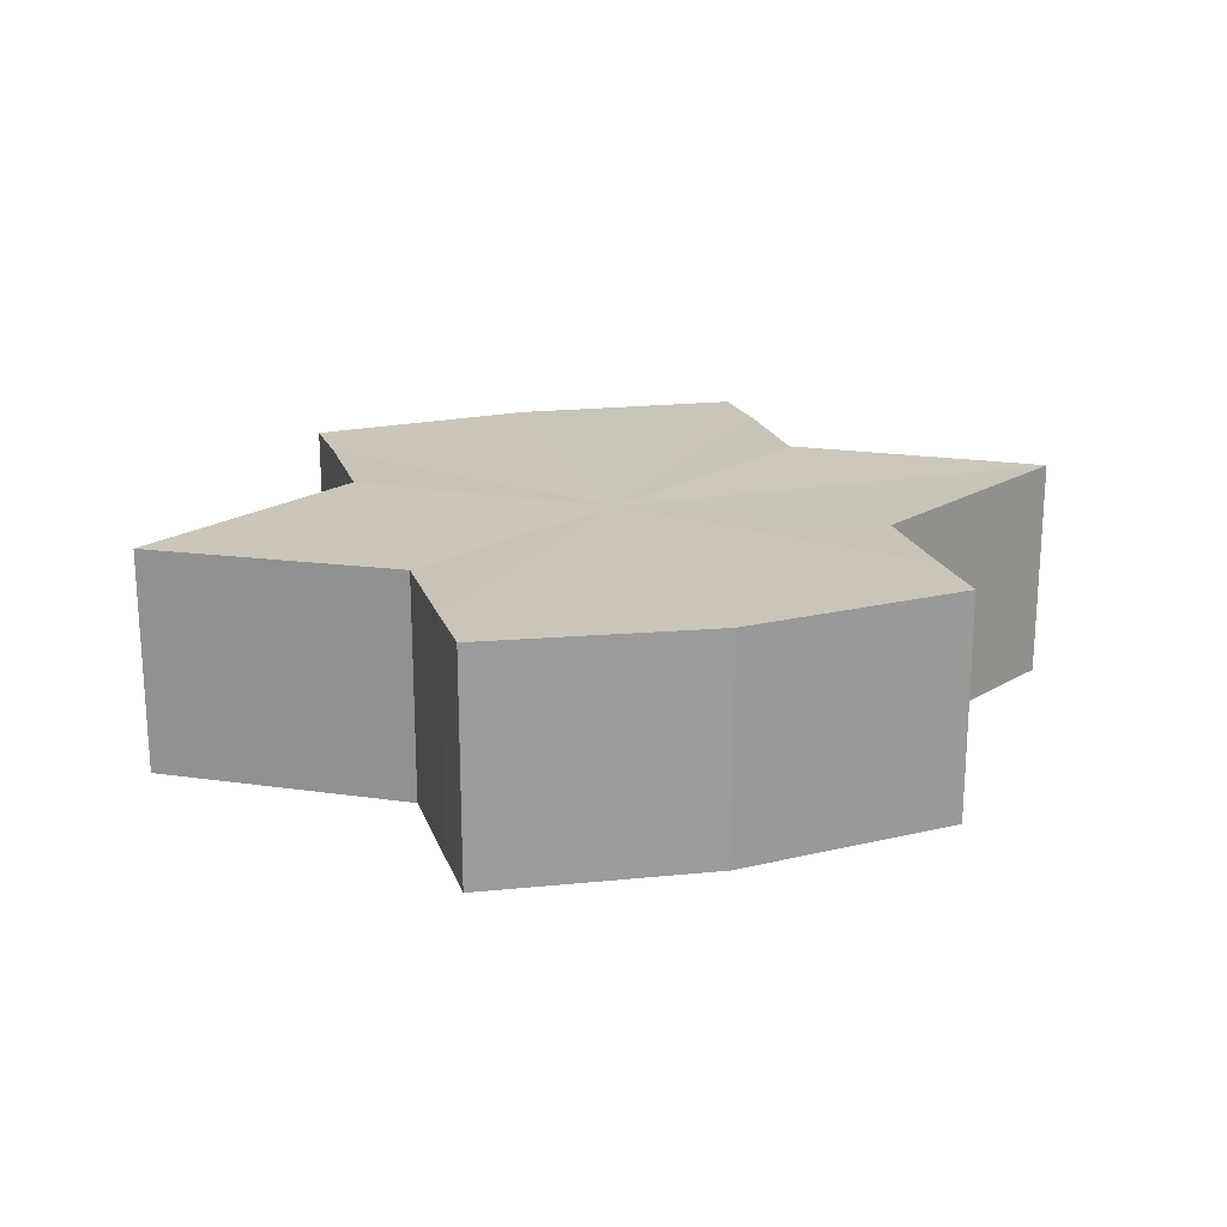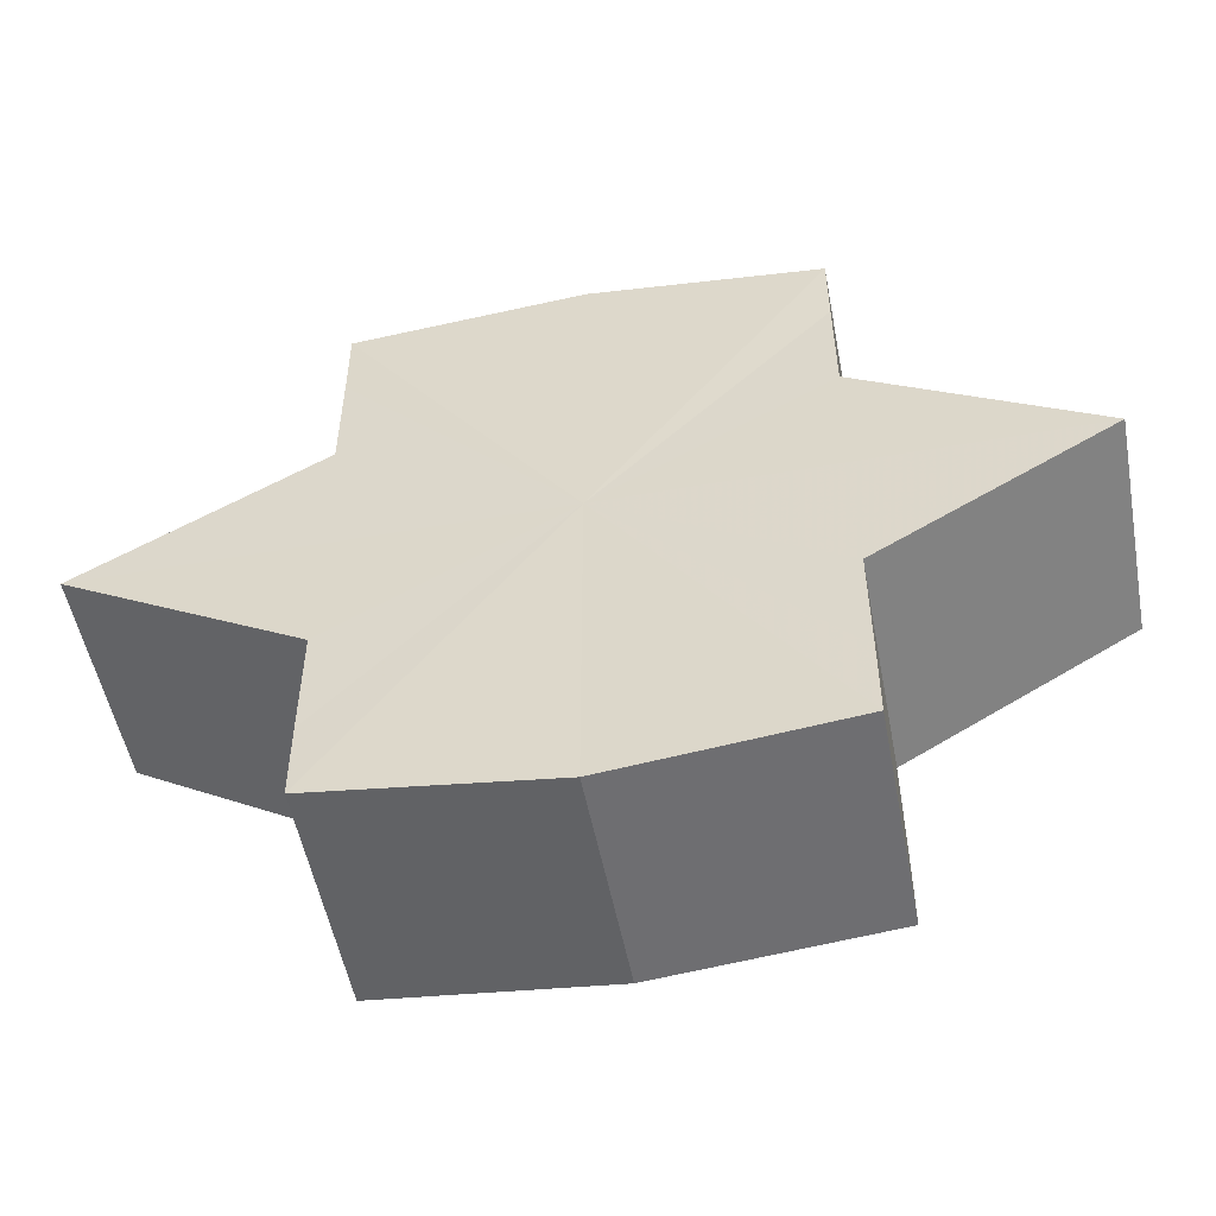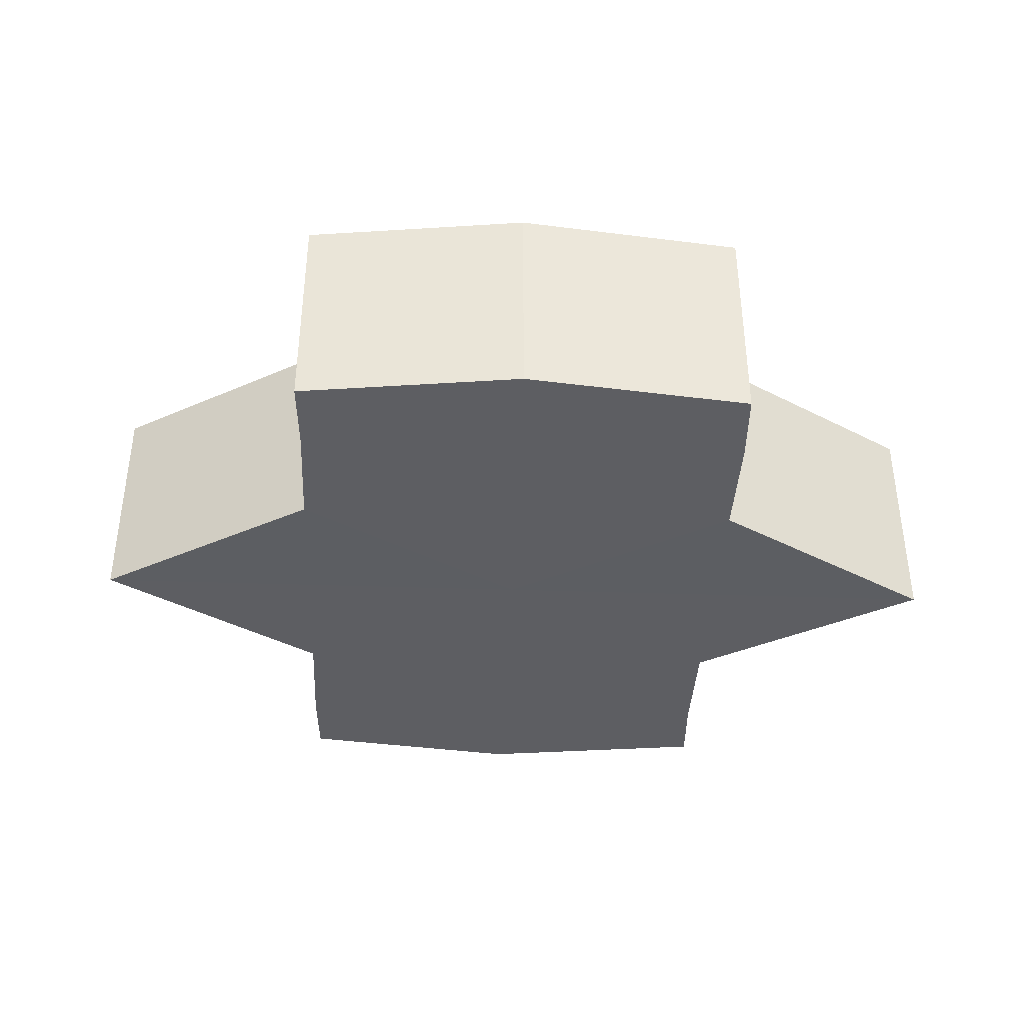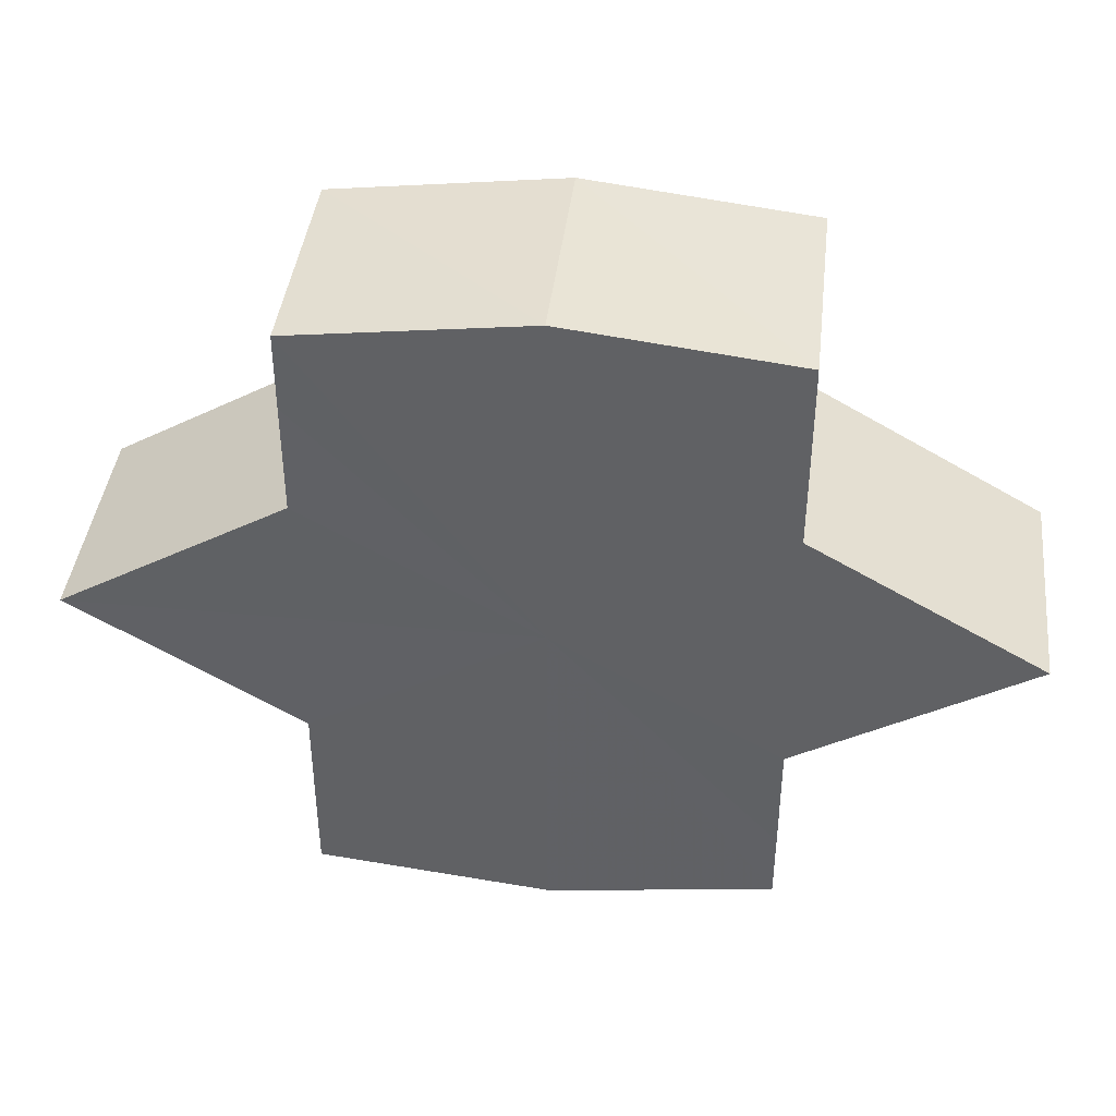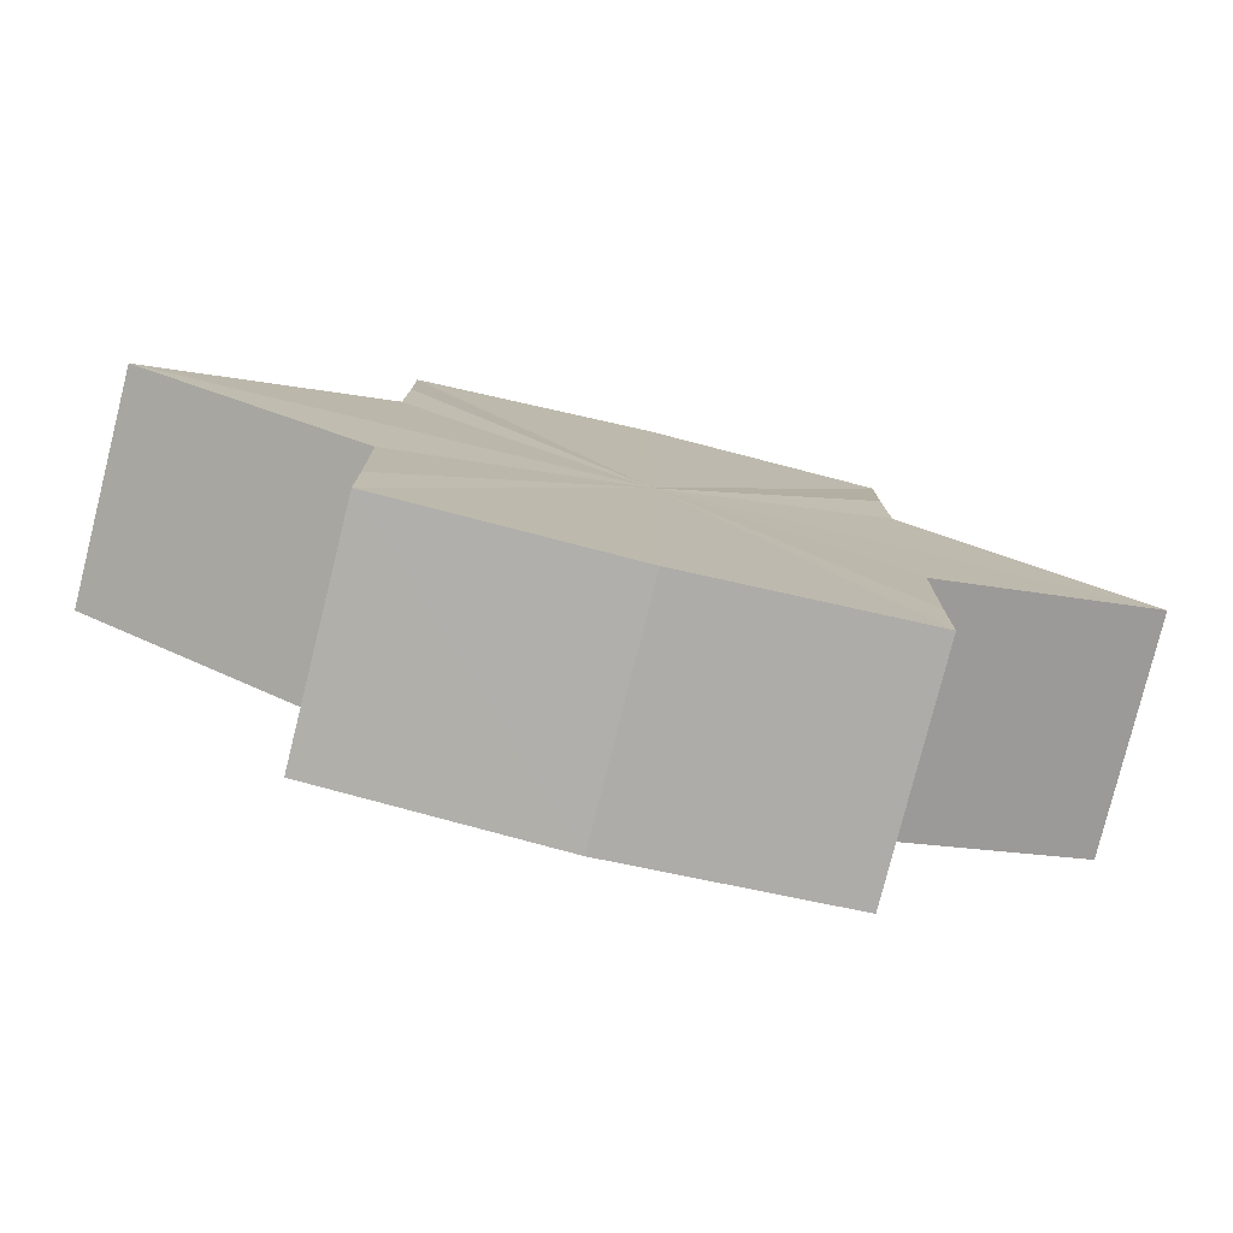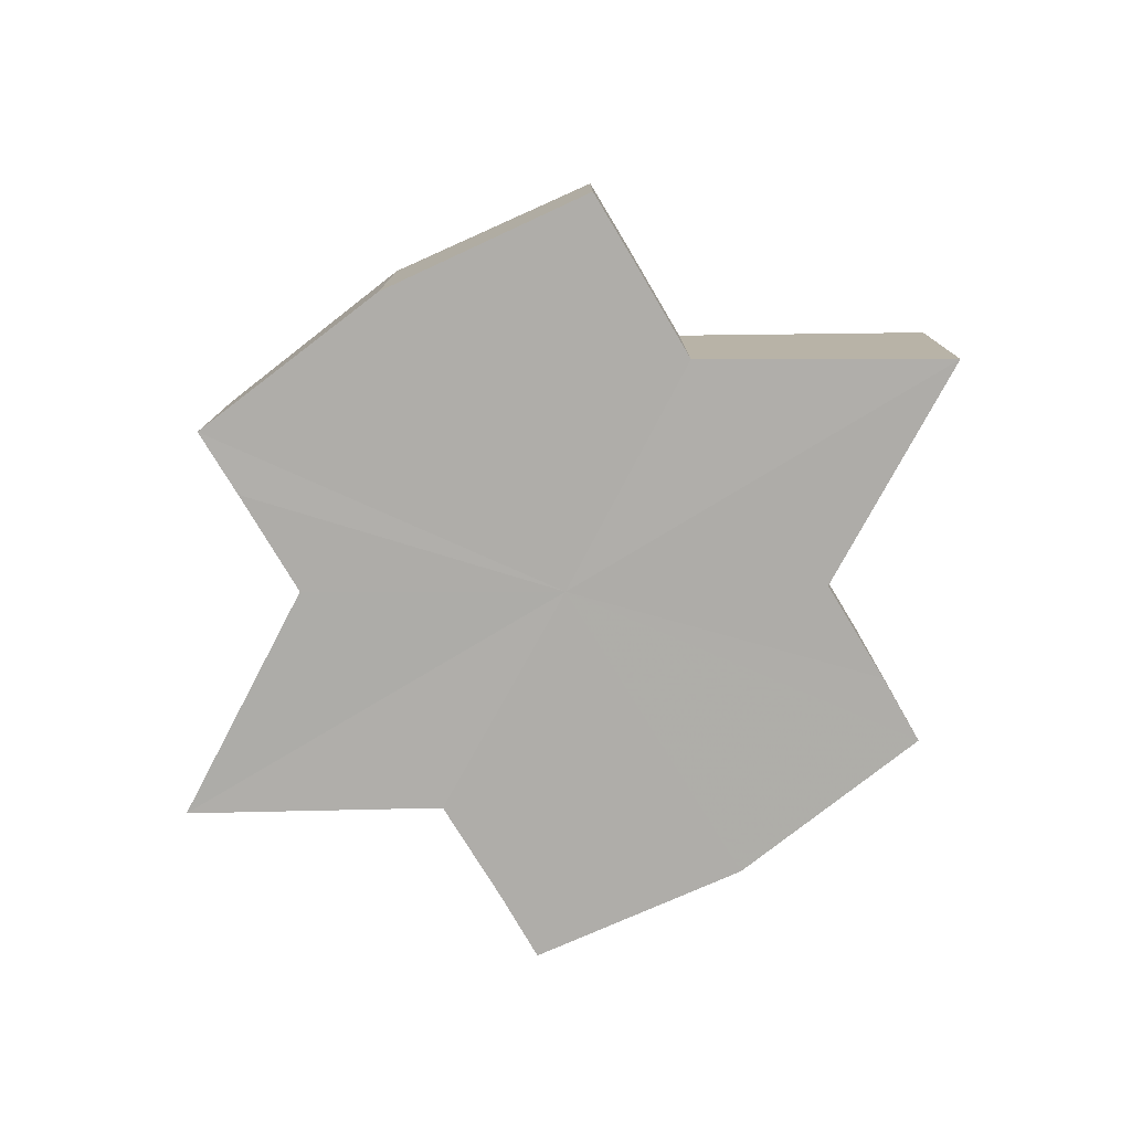
<metadata>
{"format":"obj","ext":"obj","renderer":"f3d","projection":"perspective","resolution":1024,"background":"white","views":[{"elev":20.4,"azim":-16.6,"up":"+Y"},{"elev":-52.7,"azim":-169.3,"up":"+Z"},{"elev":-39.0,"azim":-2.3,"up":"+Y"},{"elev":41.4,"azim":6.2,"up":"+Z"},{"elev":-78.1,"azim":166.2,"up":"+Z"},{"elev":-77.3,"azim":31.1,"up":"+Y"}]}
</metadata>
<code>
o 13576
v 2244 1914 10.49
v 2244 1914 10.48
v 2244 1914 10.49
v 2244 1914 10.48
v 2244 1914 10.48
v 2244 1914 10.47
v 2244 1914 10.48
v 2244 1914 10.48
v 2244 1914 10.48
v 2244 1914 10.48
v 2244 1914 10.48
v 2244 1914 10.47
v 2244 1914 10.47
v 2244 1914 10.49
v 2244 1914 10.48
v 2244 1914 10.47
v 2244 1914 10.48
v 2244 1914 10.47
v 2244 1914 10.47
v 2244 1914 10.47
v 2244 1914 10.48
v 2244 1914 10.47
v 2244 1914 10.47
v 2244 1914 10.48
v 2244 1914 10.47
v 2244 1914 10.47
v 2244 1914 10.47
v 2244 1914 10.47
v 2244 1914 10.49
v 2244 1914 10.48
v 2244 1914 10.49
v 2244 1914 10.49
v 2244 1914 10.48
v 2244 1914 10.48
v 2244 1914 10.5
v 2244 1914 10.47
v 2244 1914 10.48
v 2244 1914 10.47
v 2244 1914 10.48
v 2244 1914 10.48
v 2244 1914 10.48
v 2244 1914 10.49
v 2244 1914 10.48
v 2244 1914 10.5
v 2244 1914 10.5
v 2244 1914 10.5
v 2244 1914 10.5
v 2244 1914 10.49
v 2244 1914 10.5
v 2244 1914 10.49
v 2244 1914 10.49
v 2244 1914 10.49
v 2244 1914 10.49
v 2244 1914 10.5
v 2244 1914 10.49
v 2244 1914 10.5
v 2244 1914 10.5
v 2244 1914 10.5
v 2244 1914 10.5
v 2244 1914 10.49
v 2244 1914 10.49
v 2244 1914 10.49
v 2244 1914 10.49
v 2244 1914 10.5
v 2244 1914 10.5
v 2244 1914 10.5
v 2244 1914 10.49
v 2244 1914 10.5
v 2244 1914 10.5
v 2244 1914 10.5
v 2244 1914 10.5
v 2244 1914 10.5
v 2244 1914 10.5
v 2244 1914 10.5
v 2244 1914 10.5
v 2244 1914 10.5
v 2244 1914 10.5
v 2244 1914 10.49
v 2244 1914 10.5
v 2244 1914 10.49
v 2244 1914 10.49
v 2244 1914 10.49
v 2244 1914 10.49
v 2244 1914 10.48
v 2244 1914 10.49
v 2244 1914 10.48
v 2244 1914 10.5
v 2244 1914 10.47
v 2244 1914 10.5
v 2244 1914 10.47
v 2244 1914 10.5
v 2244 1914 10.47
v 2244 1914 10.5
v 2244 1914 10.48
v 2244 1914 10.5
v 2244 1914 10.48
v 2244 1914 10.49
v 2244 1914 10.49
f 1 2 3
f 2 4 5
f 4 6 7
f 3 8 9
f 9 10 11
f 11 12 13
f 14 12 15
f 14 16 12
f 14 15 17
f 14 18 16
f 19 18 20
f 14 21 18
f 22 23 19
f 14 24 21
f 25 26 22
f 26 27 28
f 14 29 24
f 30 29 31
f 14 32 29
f 33 34 30
f 14 35 32
f 36 37 33
f 38 39 36
f 39 40 41
f 40 42 43
f 14 44 35
f 45 44 46
f 14 47 44
f 48 49 45
f 50 51 48
f 52 53 50
f 53 54 55
f 54 56 57
f 14 58 47
f 14 59 58
f 14 60 59
f 14 61 60
f 14 17 61
f 62 61 63
f 64 58 65
f 66 67 62
f 68 69 64
f 70 71 66
f 72 73 68
f 73 74 75
f 76 77 70
f 77 78 79
f 78 80 81
f 82 83 84
f 82 85 83
f 82 84 86
f 82 87 85
f 82 86 88
f 82 89 87
f 82 88 90
f 82 91 89
f 82 90 92
f 82 93 91
f 82 92 94
f 82 95 93
f 82 94 96
f 82 97 95
f 82 96 98
f 82 98 97

</code>
